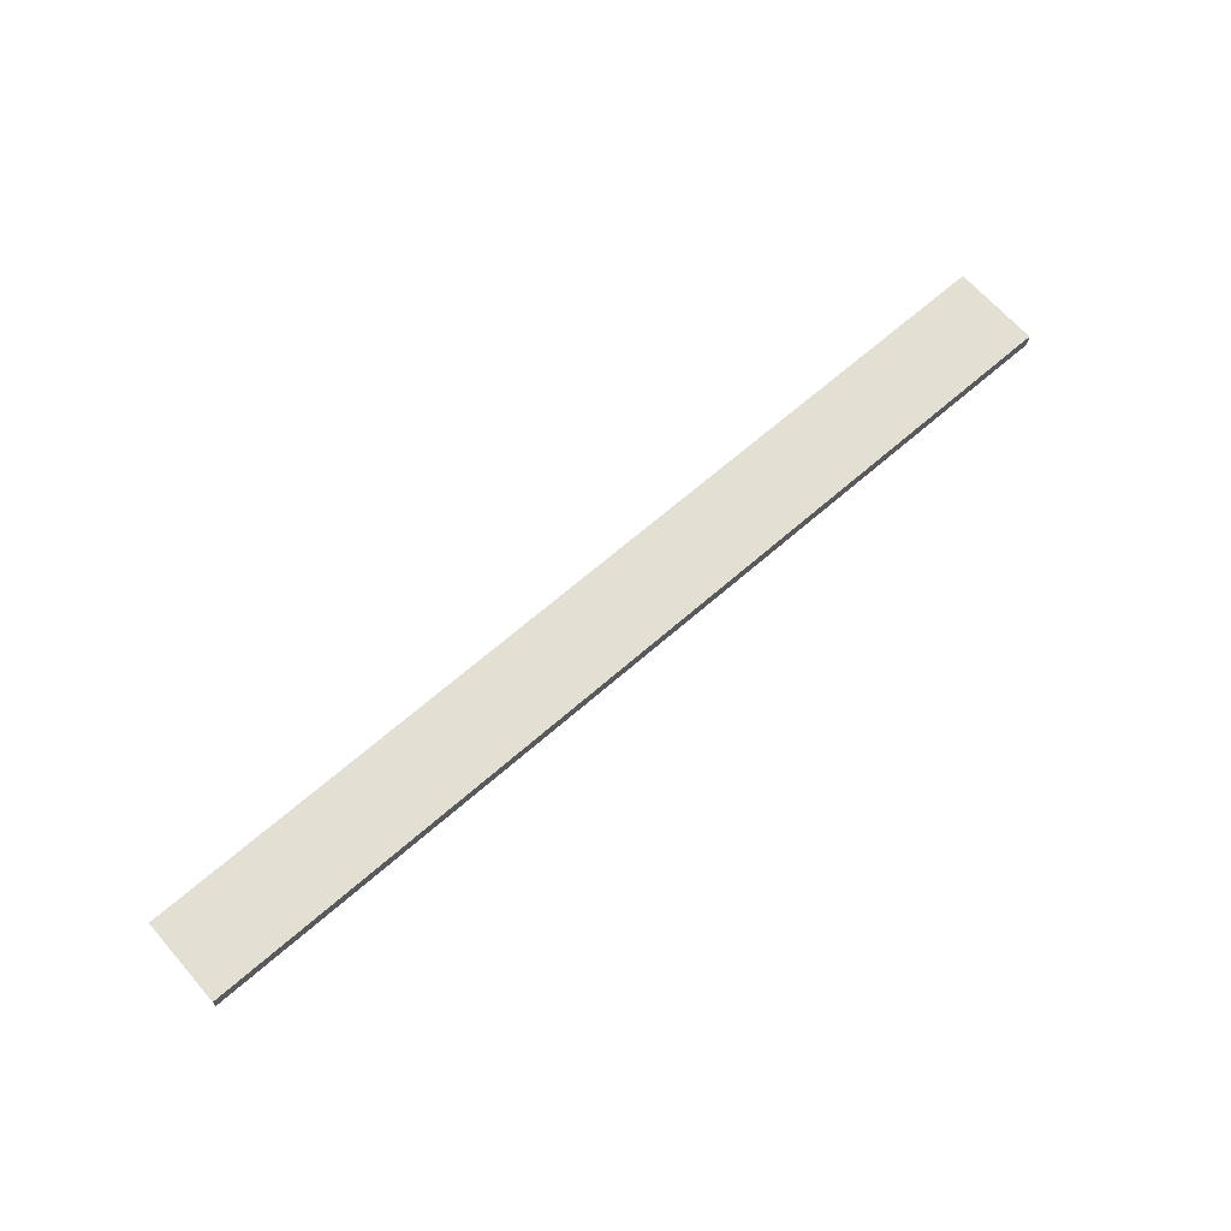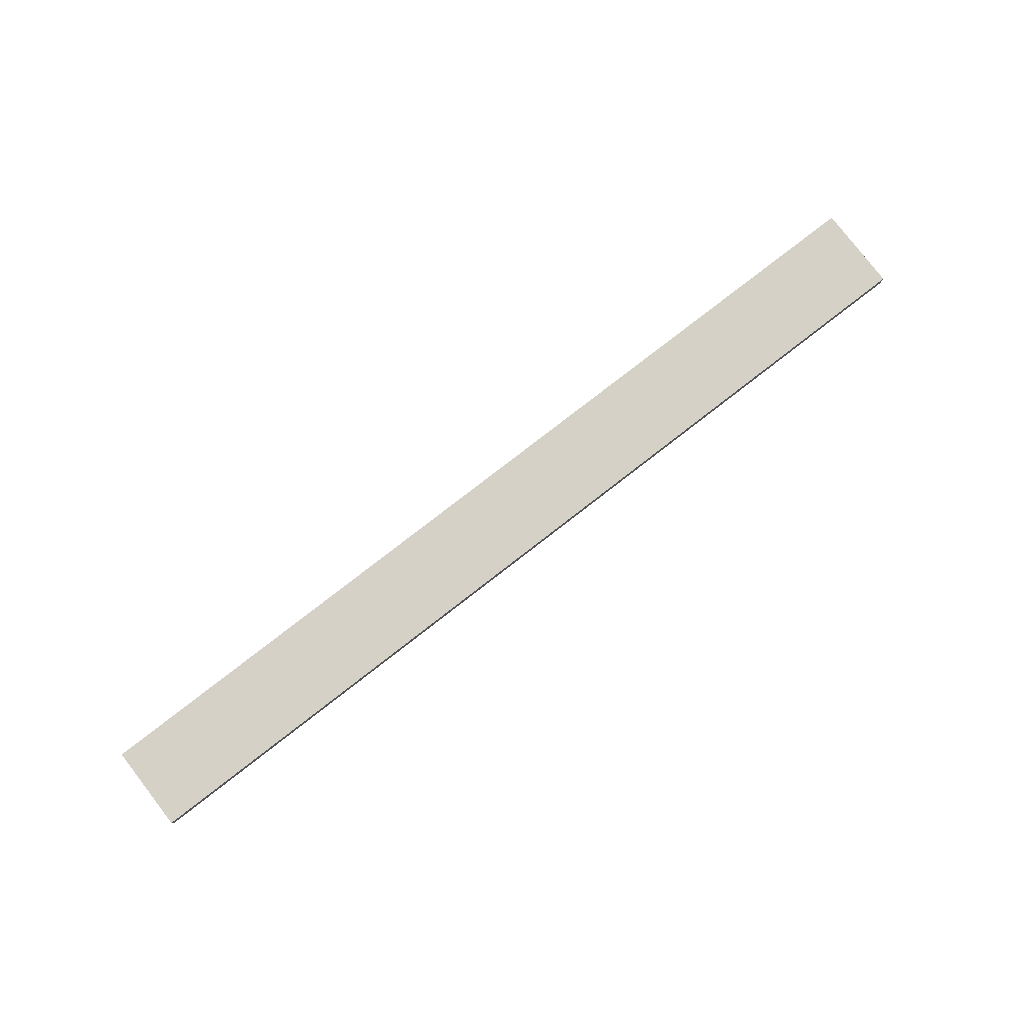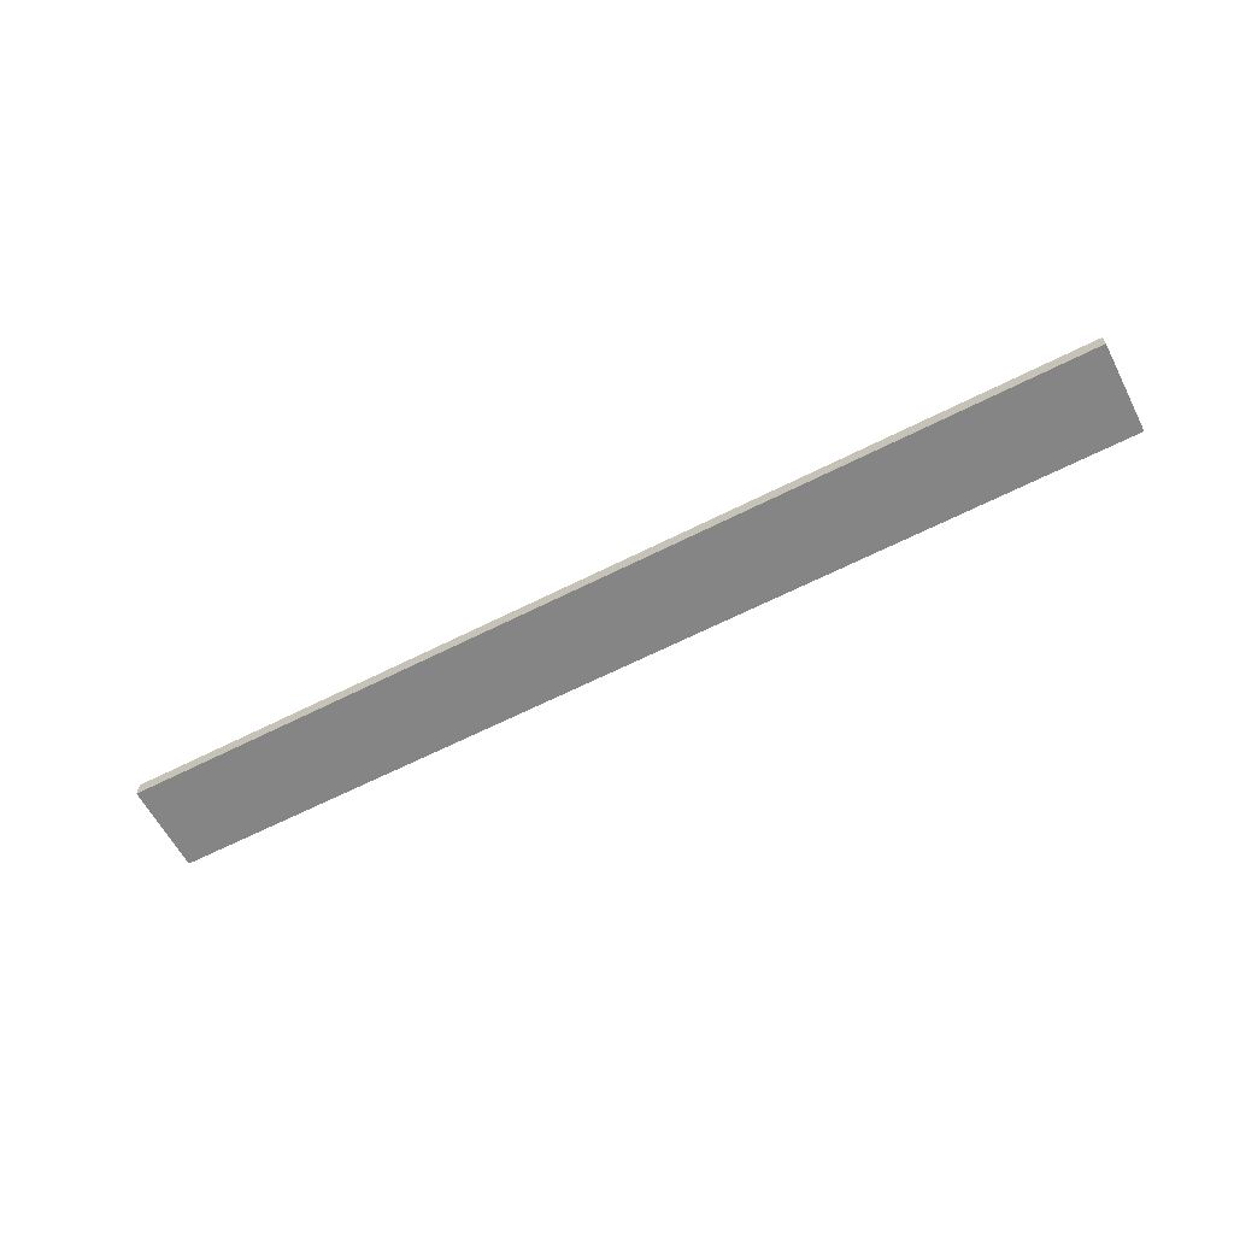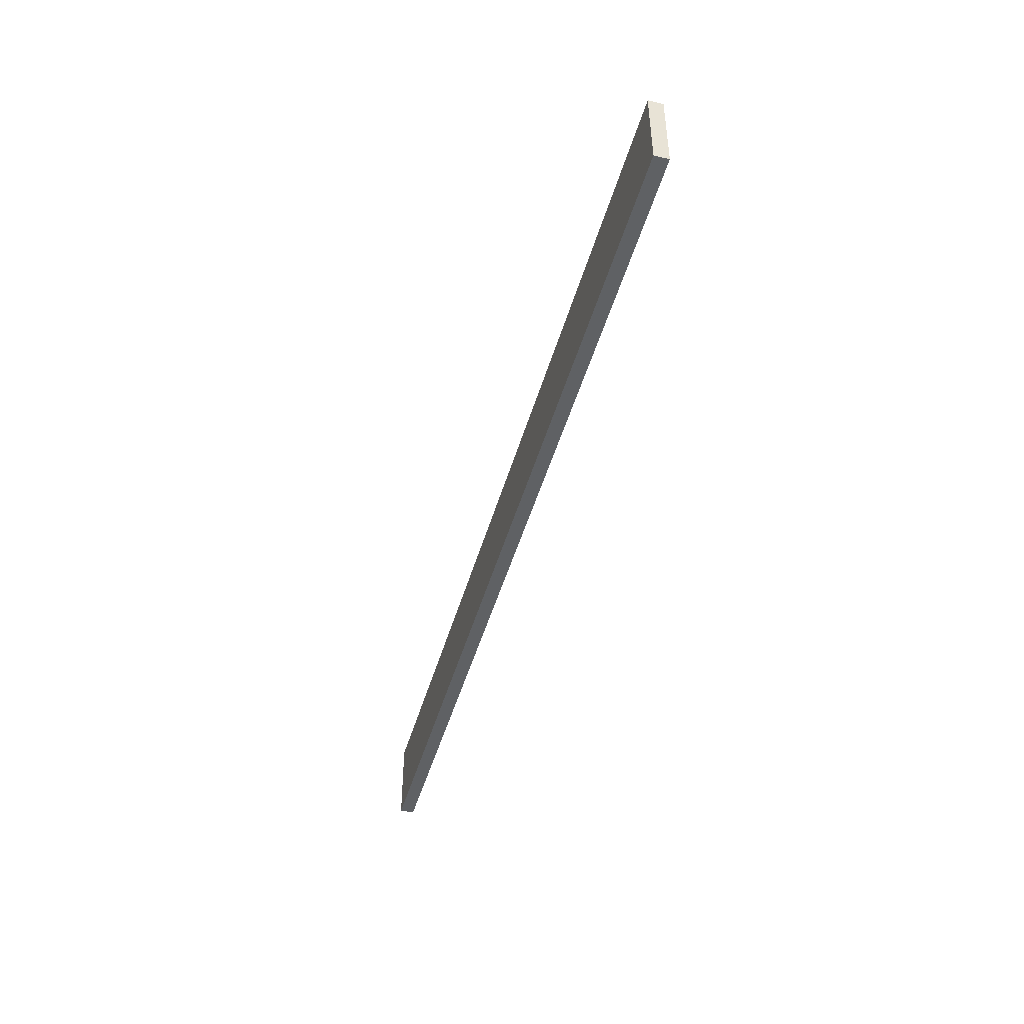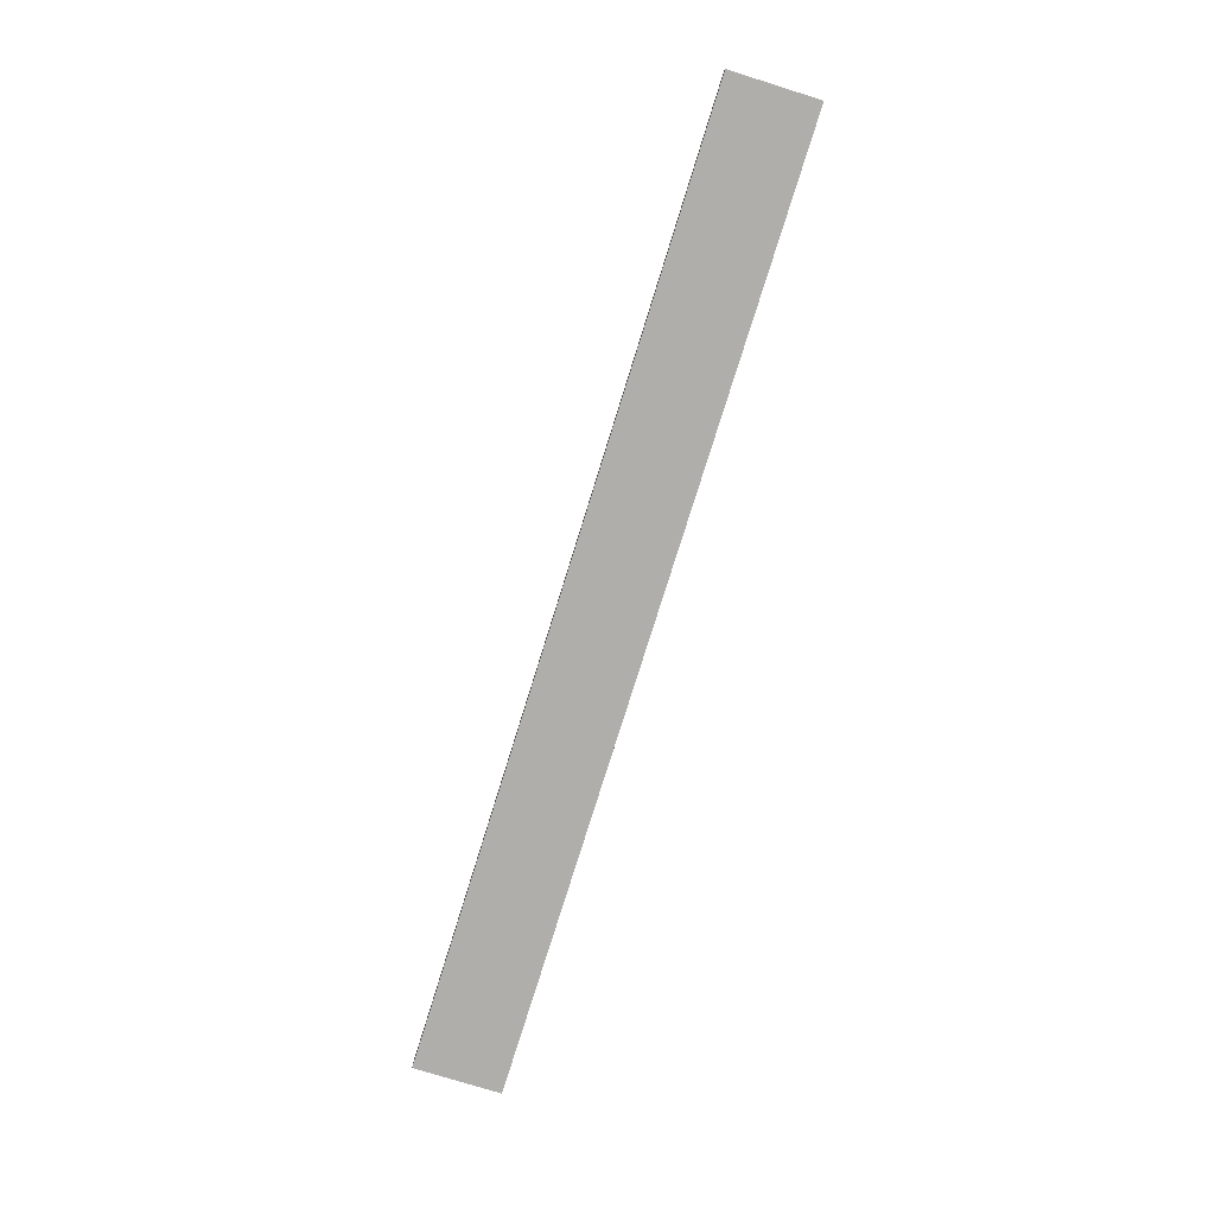
<metadata>
{"format":"obj","ext":"obj","renderer":"f3d","projection":"perspective","resolution":1024,"background":"white","views":[{"elev":66.9,"azim":138.8,"up":"+Y"},{"elev":79.7,"azim":-37.7,"up":"+Y"},{"elev":-61.8,"azim":27.5,"up":"+Y"},{"elev":-46.0,"azim":74.6,"up":"+Z"},{"elev":-77.6,"azim":72.7,"up":"+Y"}]}
</metadata>
<code>
o acabamento_2_Cube.019
v -4.537 1.322 -1.484
v -4.537 1.372 -1.484
v -4.537 1.322 -1.784
v -4.537 1.372 -1.784
v -1.288 1.322 -1.484
v -1.288 1.372 -1.484
v -1.288 1.322 -1.784
v -1.288 1.372 -1.784
f 1 2 4 3
f 3 4 8 7
f 7 8 6 5
f 5 6 2 1
f 3 7 5 1
f 8 4 2 6

</code>
